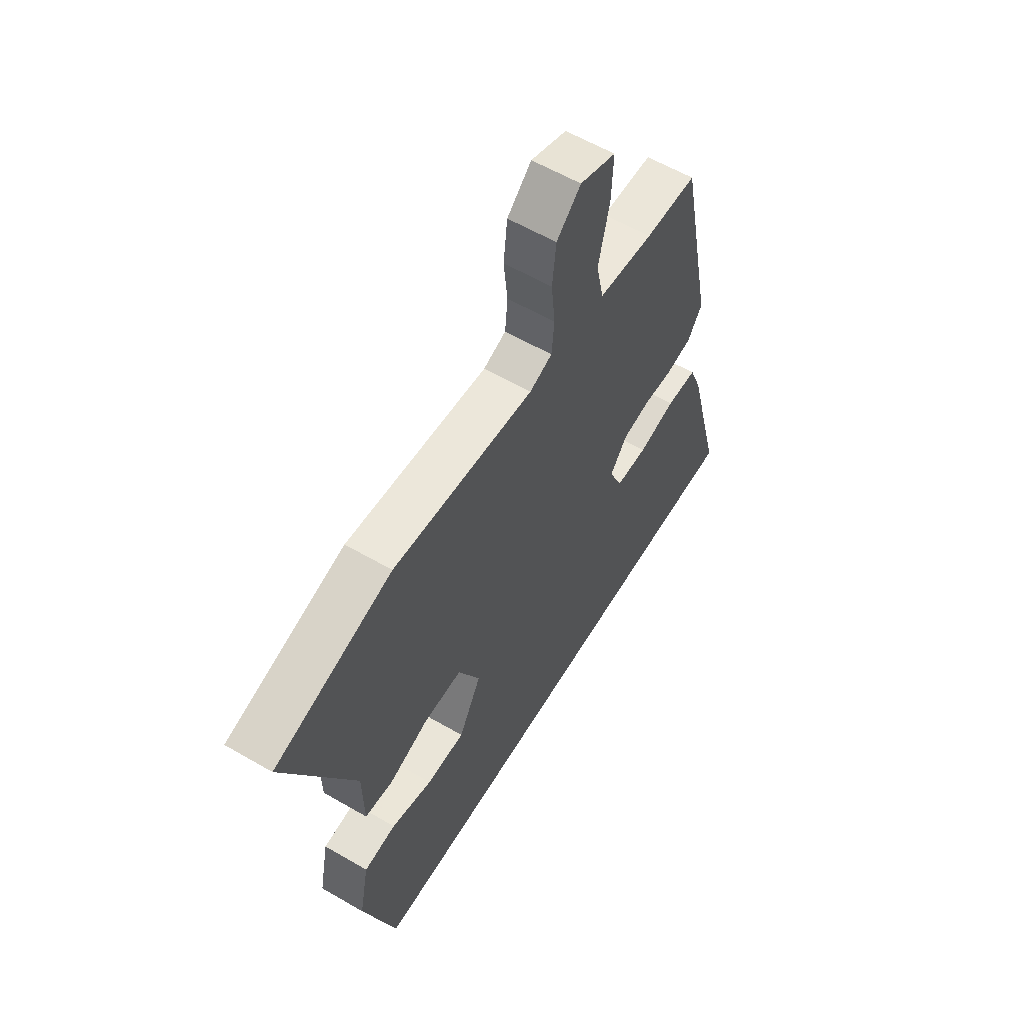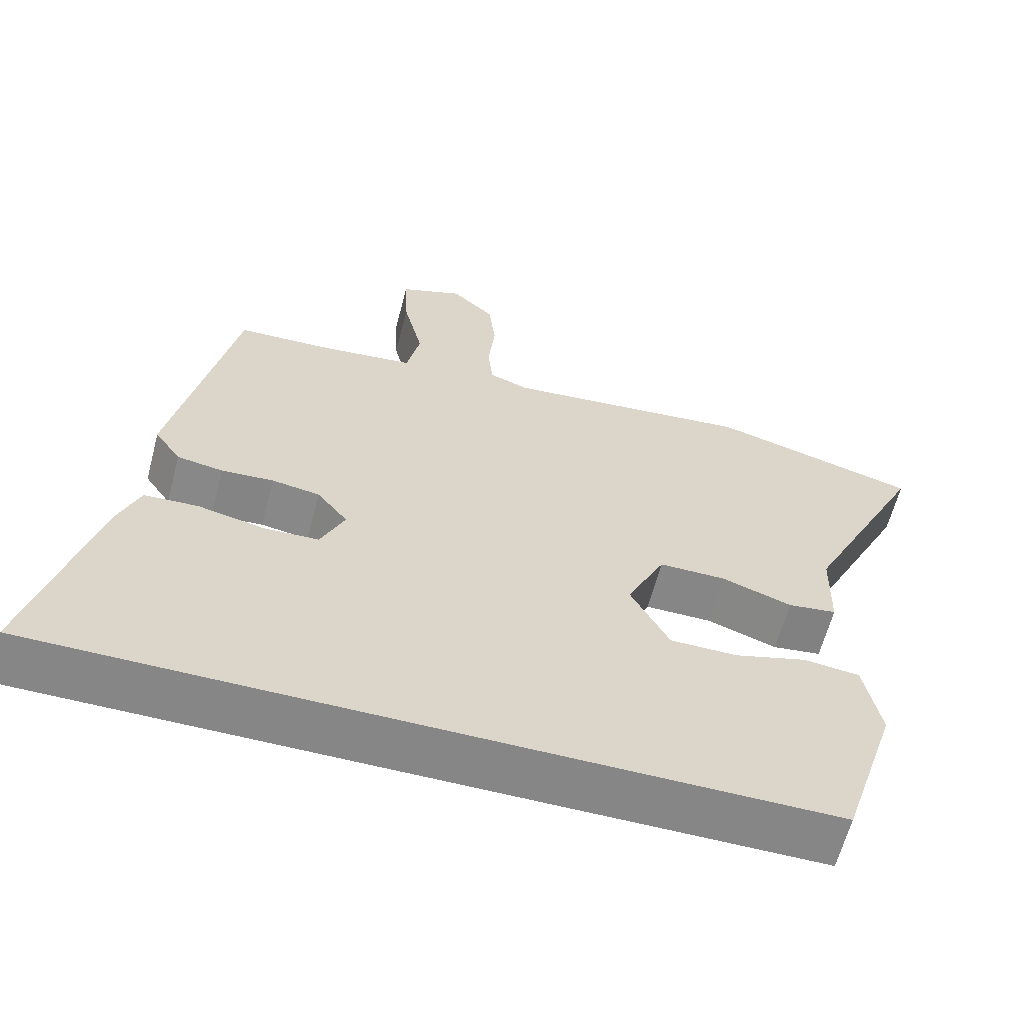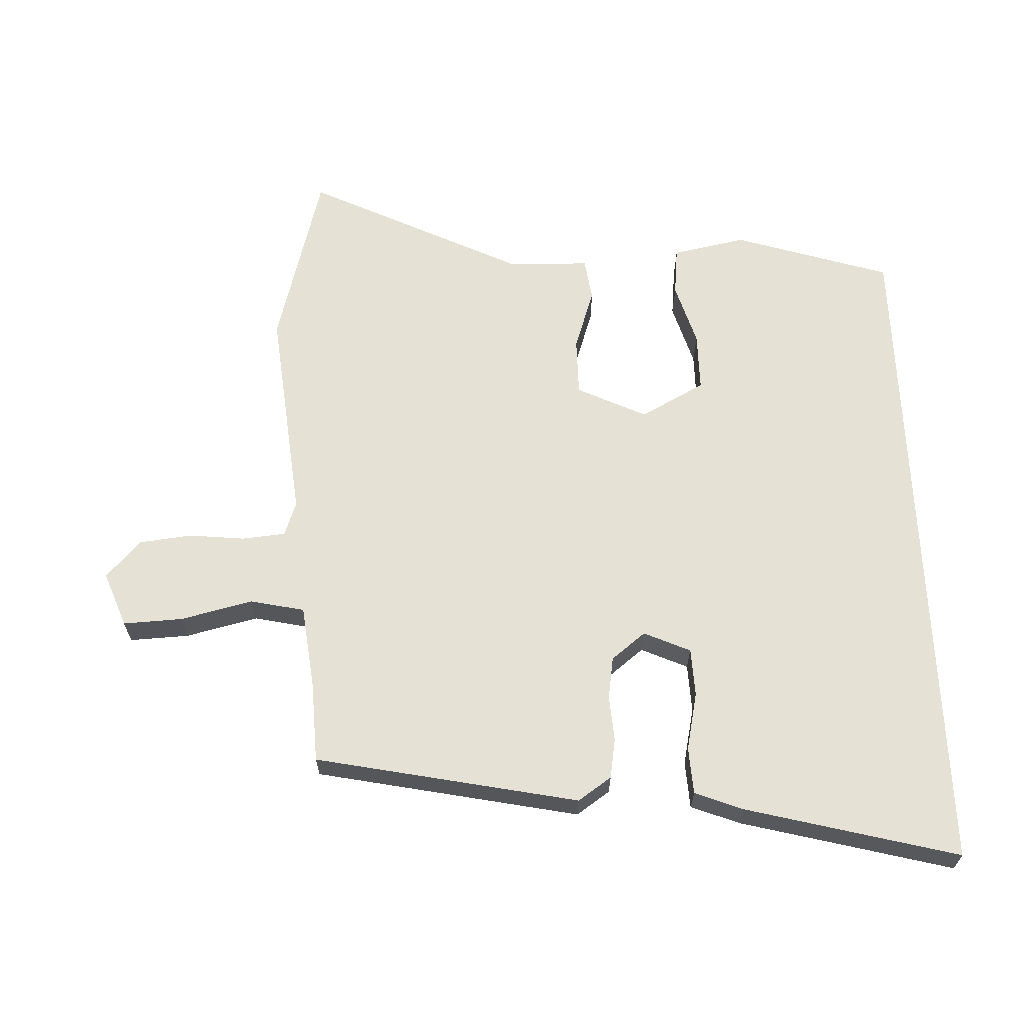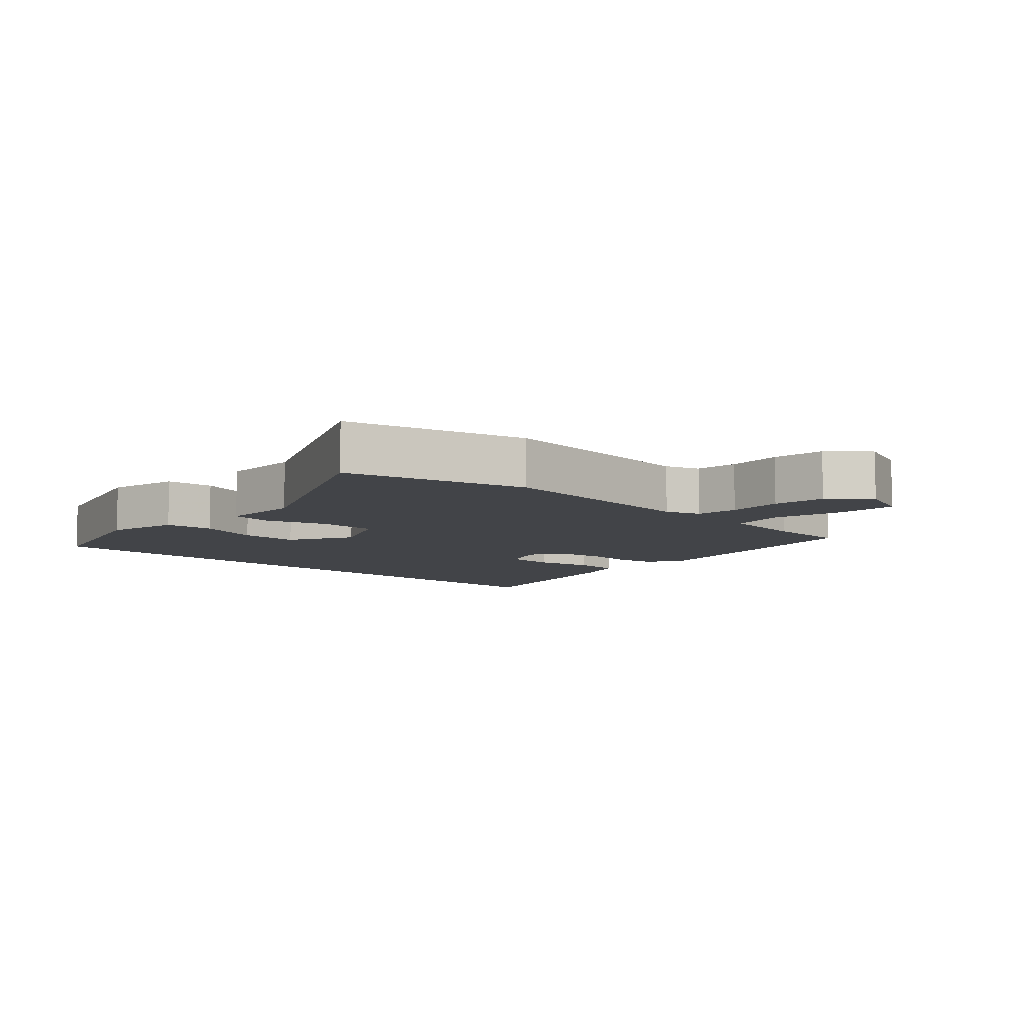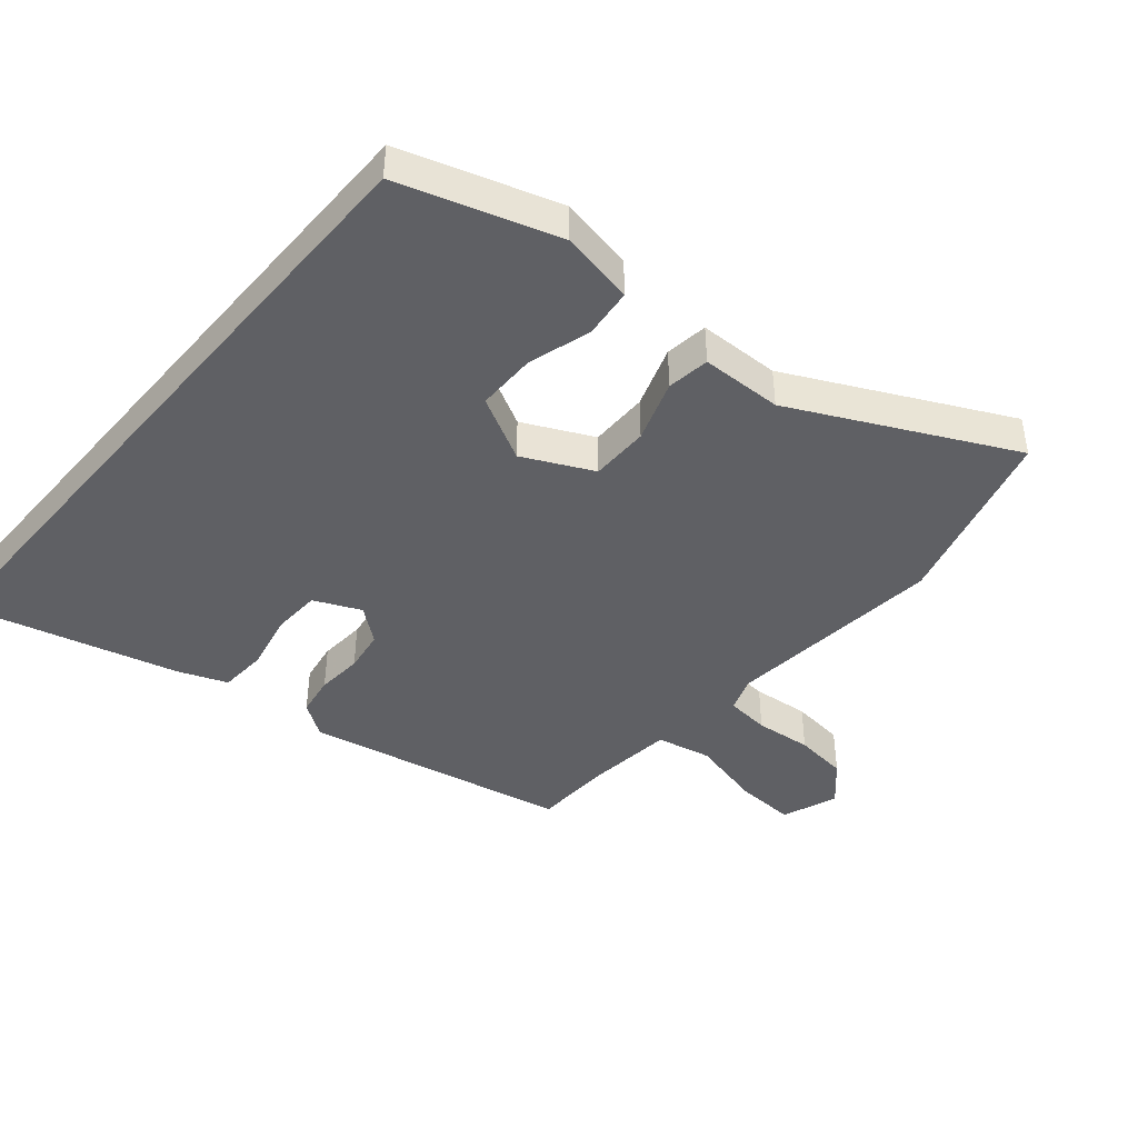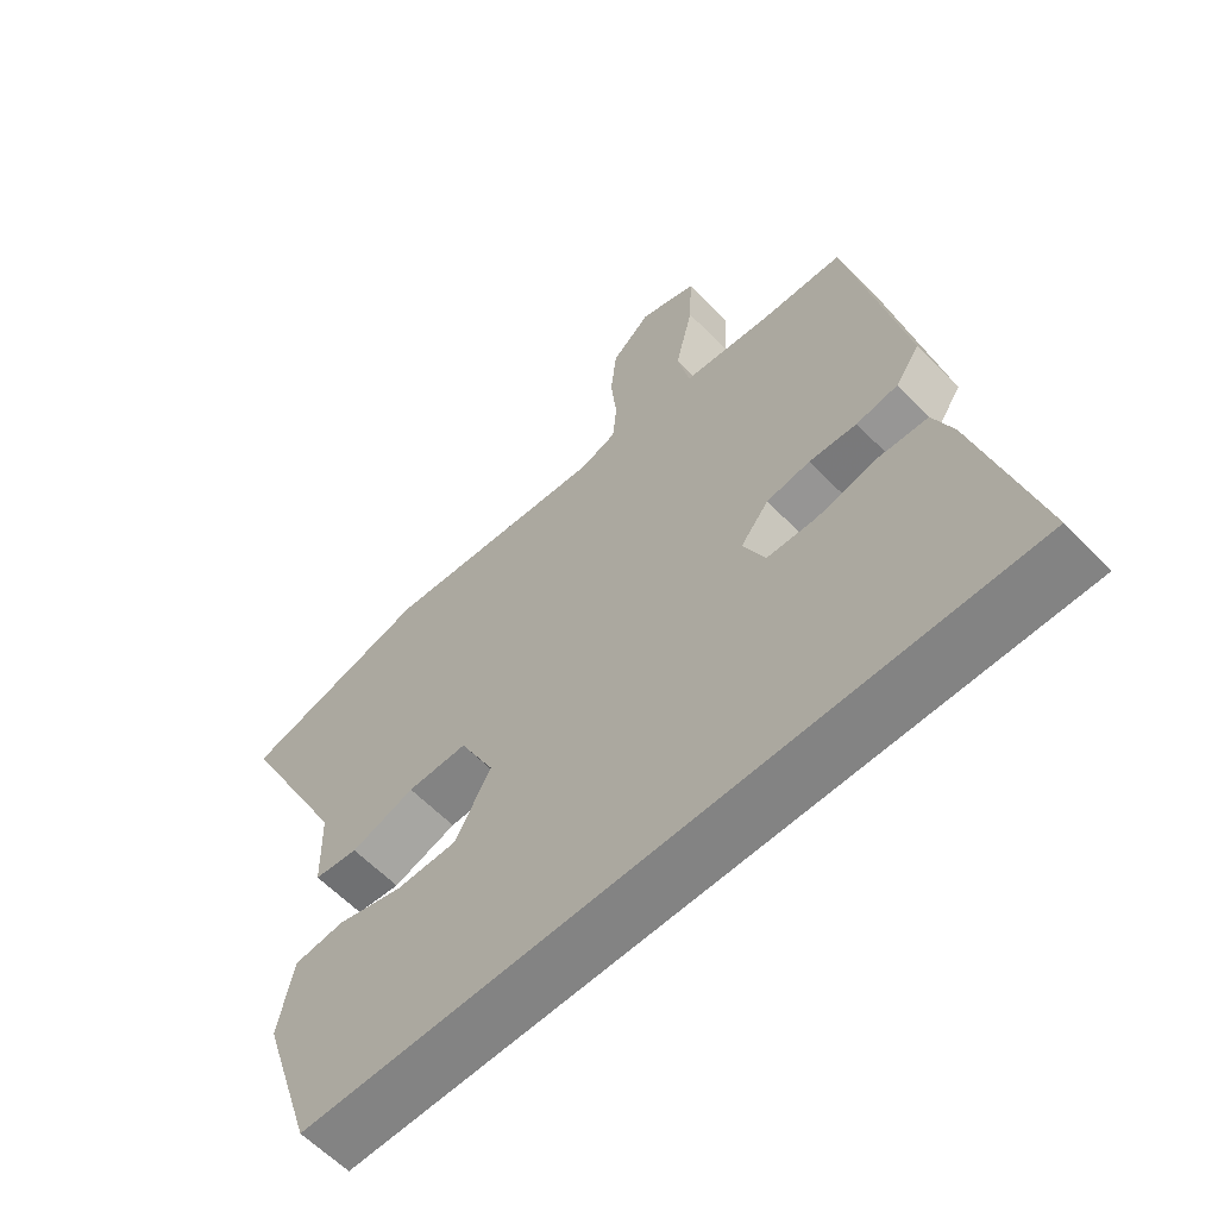
<metadata>
{"format":"obj","ext":"obj","renderer":"f3d","projection":"perspective","resolution":1024,"background":"white","views":[{"elev":59.2,"azim":-59.1,"up":"+Z"},{"elev":-62.1,"azim":165.3,"up":"+Z"},{"elev":64.4,"azim":87.7,"up":"+Y"},{"elev":-7.7,"azim":-43.9,"up":"+Y"},{"elev":-43.6,"azim":-130.4,"up":"+Y"},{"elev":-61.0,"azim":44.0,"up":"+Z"}]}
</metadata>
<code>
v -0.42 0.07 -0.5
v -0.496 0.07 -0.261
v -0.474 0.07 -0.148
v -0.399 0.07 -0.14
v -0.302 0.07 -0.169
v -0.212 0.07 -0.169
v -0.16 0.07 -0.071
v -0.211 0.07 0.035
v -0.3 0.07 0.035
v -0.394 0.07 0.003
v -0.459 0.07 0.012
v -0.462 0.07 0.136
v -0.624 0.07 0.466
v -0.349 0.07 0.541
v -0.018 0.07 0.507
v 0.035 0.07 0.526
v 0.041 0.07 0.592
v 0.032 0.07 0.678
v 0.041 0.07 0.759
v 0.098 0.07 0.811
v 0.182 0.07 0.779
v 0.178 0.07 0.688
v 0.152 0.07 0.578
v 0.17 0.07 0.495
v 0.299 0.07 0.48
v 0.421 0.07 0.475
v 0.503 0.07 0.074
v 0.468 0.07 0.023
v 0.407 0.07 0.013
v 0.337 0.07 0.018
v 0.273 0.07 0.008
v 0.232 0.07 -0.044
v 0.264 0.07 -0.115
v 0.338 0.07 -0.118
v 0.426 0.07 -0.099
v 0.498 0.07 -0.103
v 0.527 0.07 -0.177
v 0.612 0.07 -0.5
v -0.42 0 -0.5
v -0.496 0 -0.261
v -0.474 0 -0.148
v -0.399 0 -0.14
v -0.302 0 -0.169
v -0.212 0 -0.169
v -0.16 0 -0.071
v -0.211 0 0.035
v -0.3 0 0.035
v -0.394 0 0.003
v -0.459 0 0.012
v -0.462 0 0.136
v -0.624 0 0.466
v -0.349 0 0.541
v -0.018 0 0.507
v 0.035 0 0.526
v 0.041 0 0.592
v 0.032 0 0.678
v 0.041 0 0.759
v 0.098 0 0.811
v 0.182 0 0.779
v 0.178 0 0.688
v 0.152 0 0.578
v 0.17 0 0.495
v 0.299 0 0.48
v 0.421 0 0.475
v 0.503 0 0.074
v 0.468 0 0.023
v 0.407 0 0.013
v 0.337 0 0.018
v 0.273 0 0.008
v 0.232 0 -0.044
v 0.264 0 -0.115
v 0.338 0 -0.118
v 0.426 0 -0.099
v 0.498 0 -0.103
v 0.527 0 -0.177
v 0.612 0 -0.5
f 37 38 1
f 36 37 1
f 35 36 1
f 34 35 1
f 33 34 1 2
f 32 33 2
f 28 29 30
f 27 28 30
f 26 27 30
f 25 26 30
f 24 25 30 31
f 23 24 31 32
f 21 22 23
f 20 21 23
f 19 20 23
f 18 19 23
f 17 18 23
f 16 17 23 32
f 12 13 14 15
f 12 15 16
f 11 12 16
f 10 11 16
f 9 10 16
f 8 9 16
f 7 8 16 32
f 2 3 4 5
f 2 5 6
f 32 2 6
f 6 7 32
f 39 76 75
f 39 75 74
f 39 74 73
f 39 73 72
f 40 39 72 71
f 40 71 70
f 68 67 66
f 68 66 65
f 68 65 64
f 68 64 63
f 69 68 63 62
f 70 69 62 61
f 61 60 59
f 61 59 58
f 61 58 57
f 61 57 56
f 61 56 55
f 70 61 55 54
f 53 52 51 50
f 54 53 50
f 54 50 49
f 54 49 48
f 54 48 47
f 54 47 46
f 70 54 46 45
f 43 42 41 40
f 44 43 40
f 44 40 70
f 70 45 44
f 1 39 40 2
f 2 40 41 3
f 3 41 42 4
f 4 42 43 5
f 5 43 44 6
f 6 44 45 7
f 7 45 46 8
f 8 46 47 9
f 9 47 48 10
f 10 48 49 11
f 11 49 50 12
f 12 50 51 13
f 13 51 52 14
f 14 52 53 15
f 15 53 54 16
f 16 54 55 17
f 17 55 56 18
f 18 56 57 19
f 19 57 58 20
f 20 58 59 21
f 21 59 60 22
f 22 60 61 23
f 23 61 62 24
f 24 62 63 25
f 25 63 64 26
f 26 64 65 27
f 27 65 66 28
f 28 66 67 29
f 29 67 68 30
f 30 68 69 31
f 31 69 70 32
f 32 70 71 33
f 33 71 72 34
f 34 72 73 35
f 35 73 74 36
f 36 74 75 37
f 37 75 76 38
f 38 76 39 1

</code>
